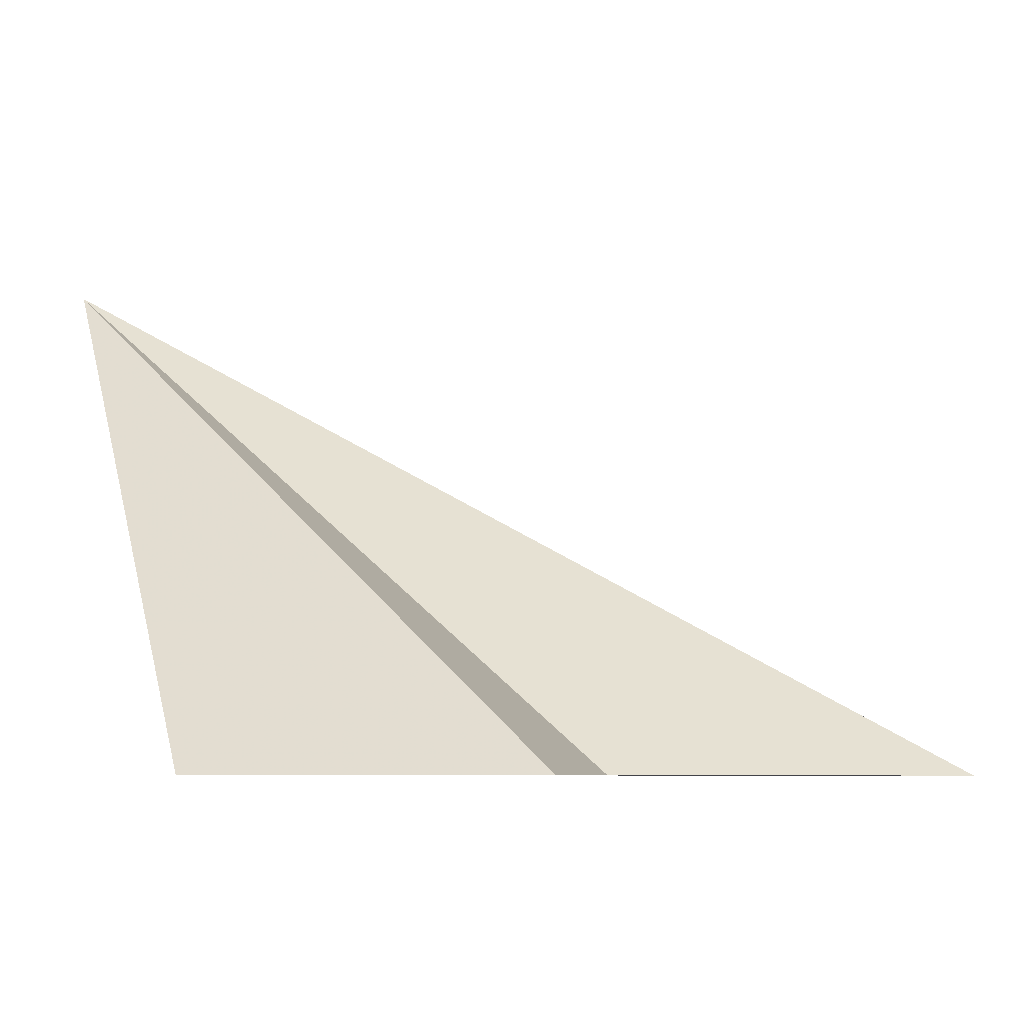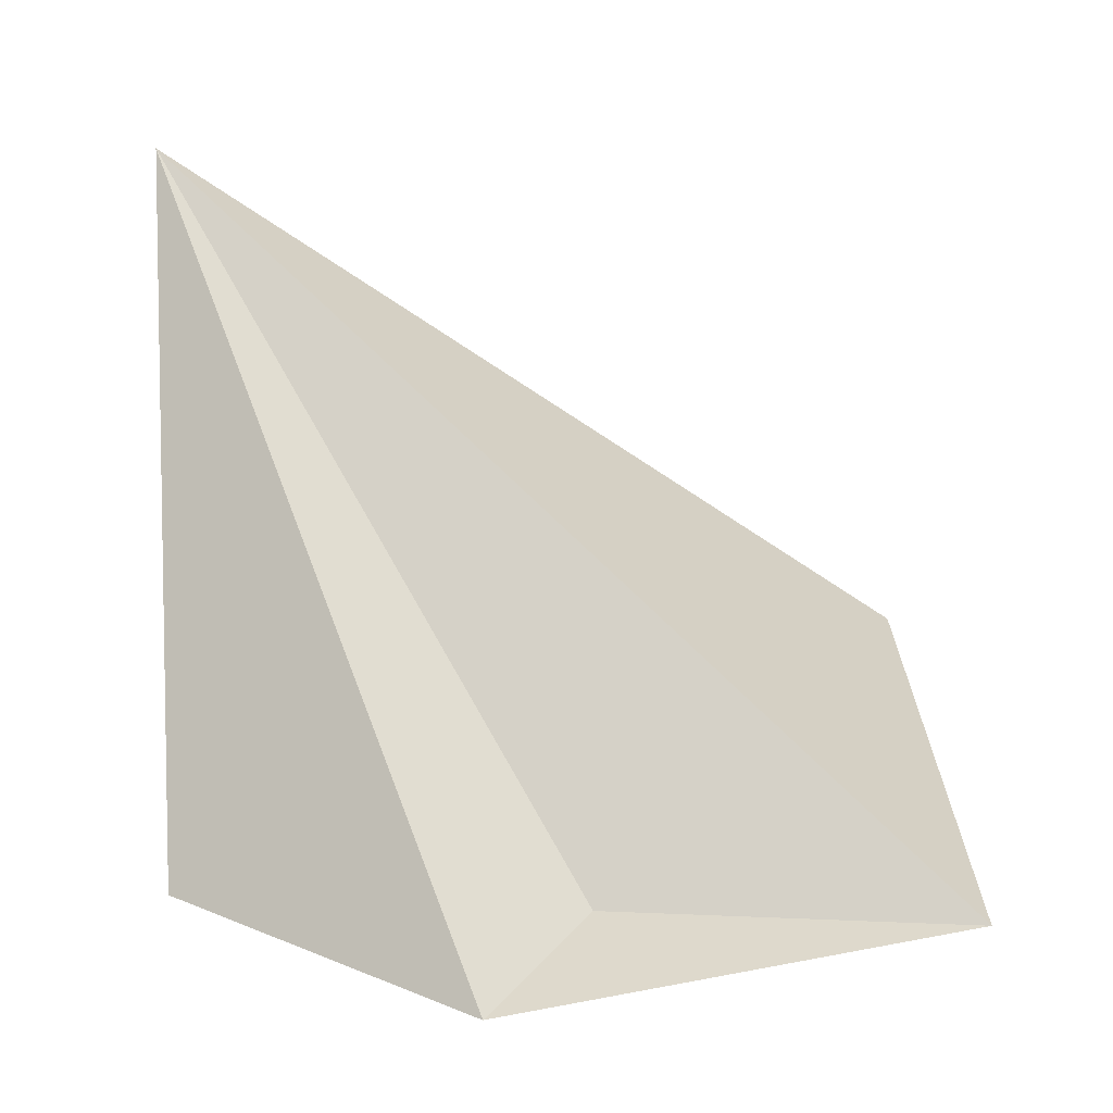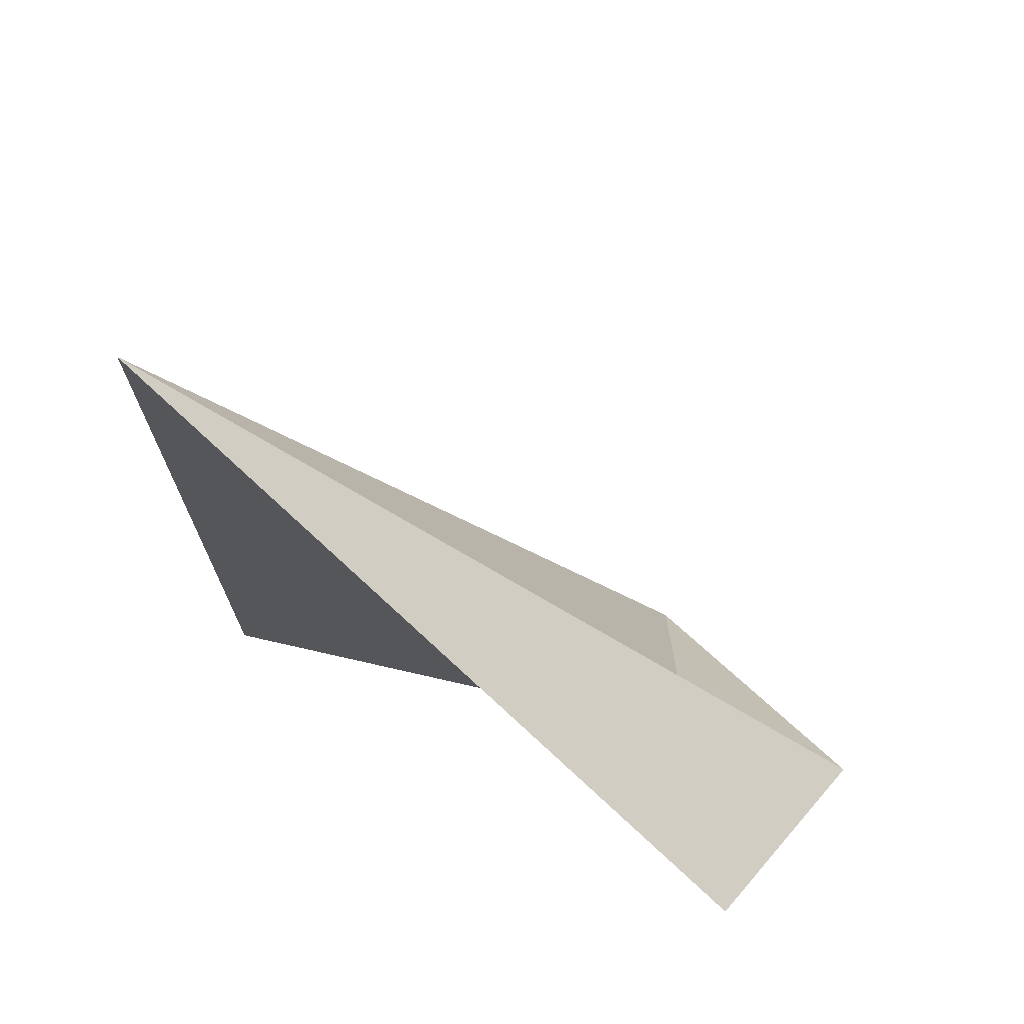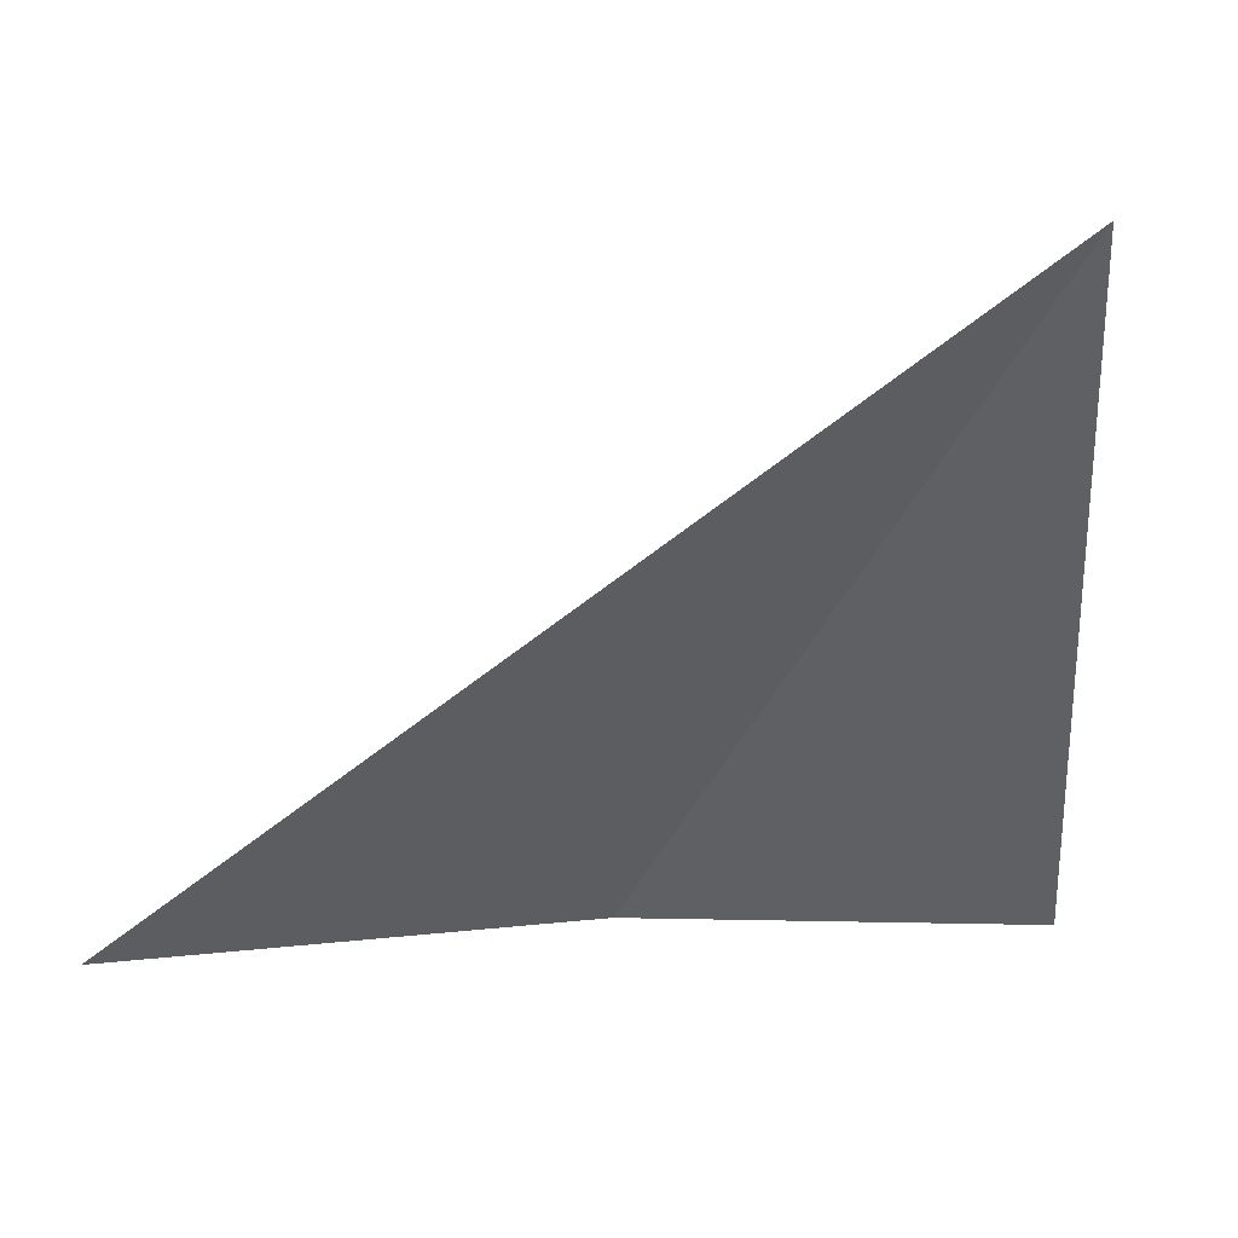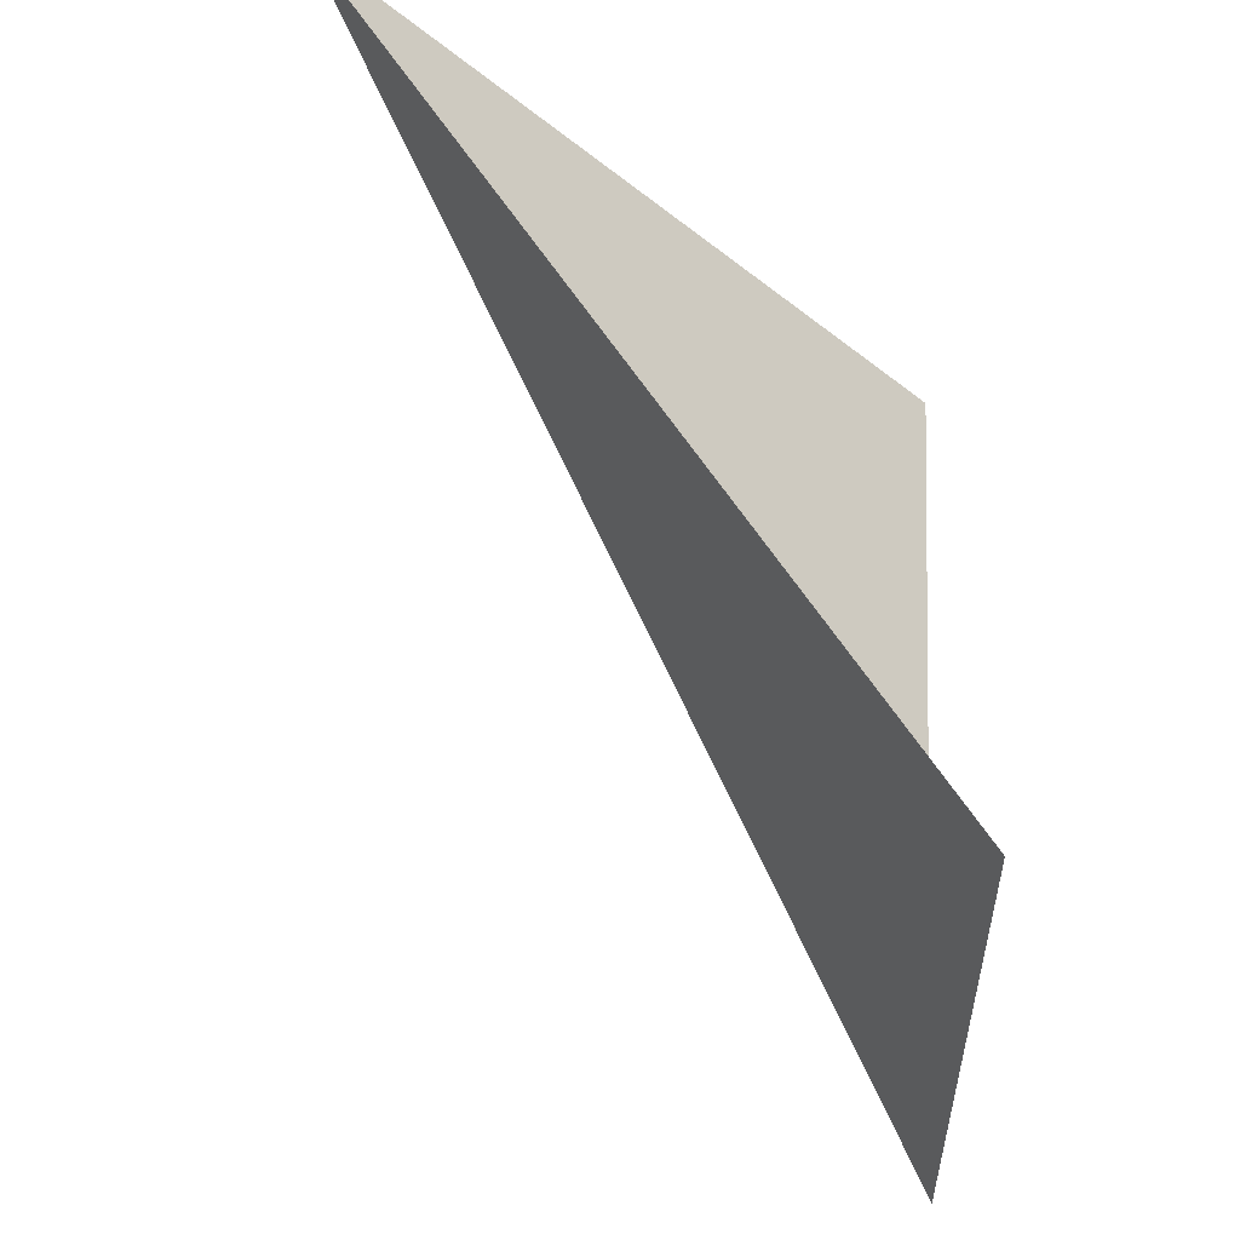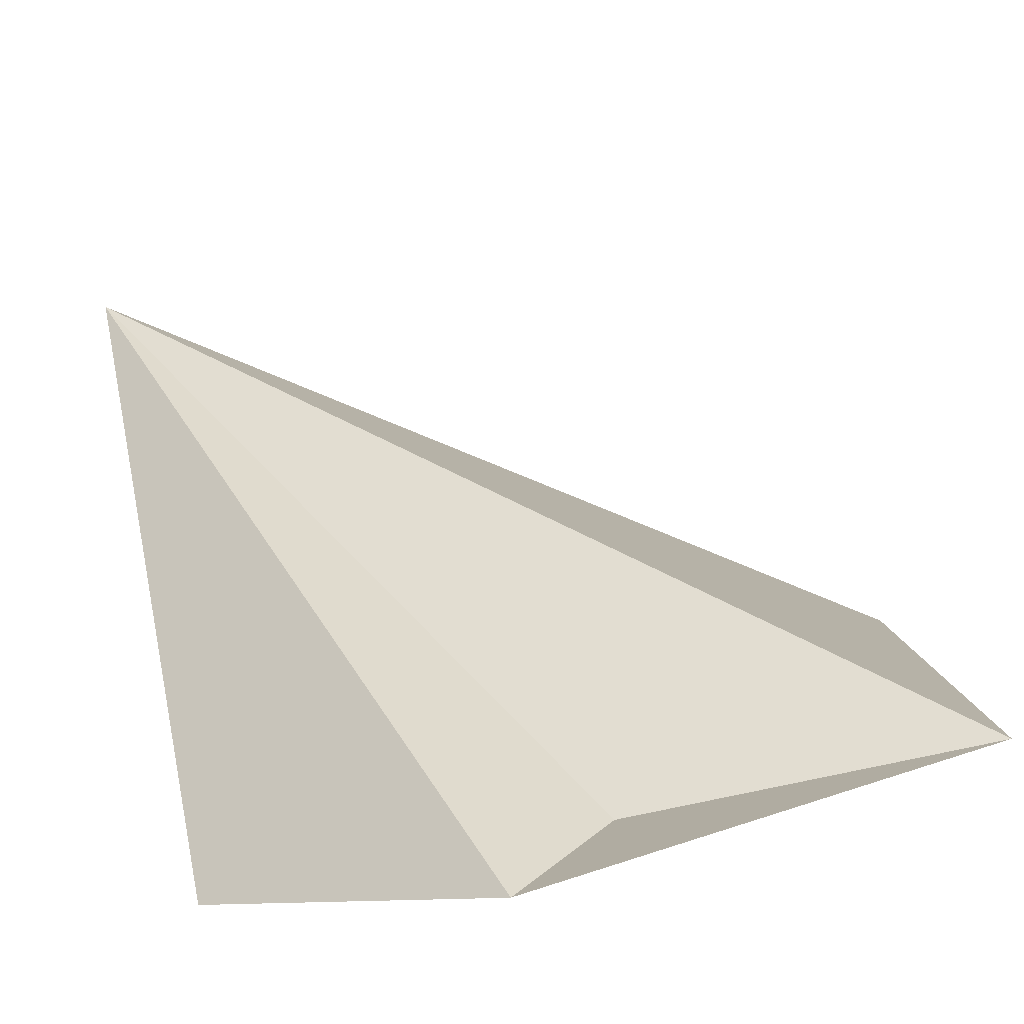
<metadata>
{"format":"obj","ext":"obj","renderer":"f3d","projection":"perspective","resolution":1024,"background":"white","views":[{"elev":-6.8,"azim":-16.6,"up":"+Z"},{"elev":31.9,"azim":0.3,"up":"+Z"},{"elev":17.9,"azim":-93.3,"up":"+Z"},{"elev":-1.7,"azim":-171.3,"up":"+Z"},{"elev":57.4,"azim":92.7,"up":"+Y"},{"elev":-79.7,"azim":13.0,"up":"+Y"}]}
</metadata>
<code>
v -0.7297 0.6701 1        # Apex (v1)
v -0.6552 -0.2921 0         # Base vertex (v2)
v -0.09392 -0.6071 0        # Base vertex (v3)
v 0.7022 0.5957 0          # Base vertex (v4)
v 0.7766 -0.3666 0          # Base vertex (v5)
f 2 5 3
f 1 2 3
f 4 1 3
f 5 4 3
f 5 2 1 4

</code>
